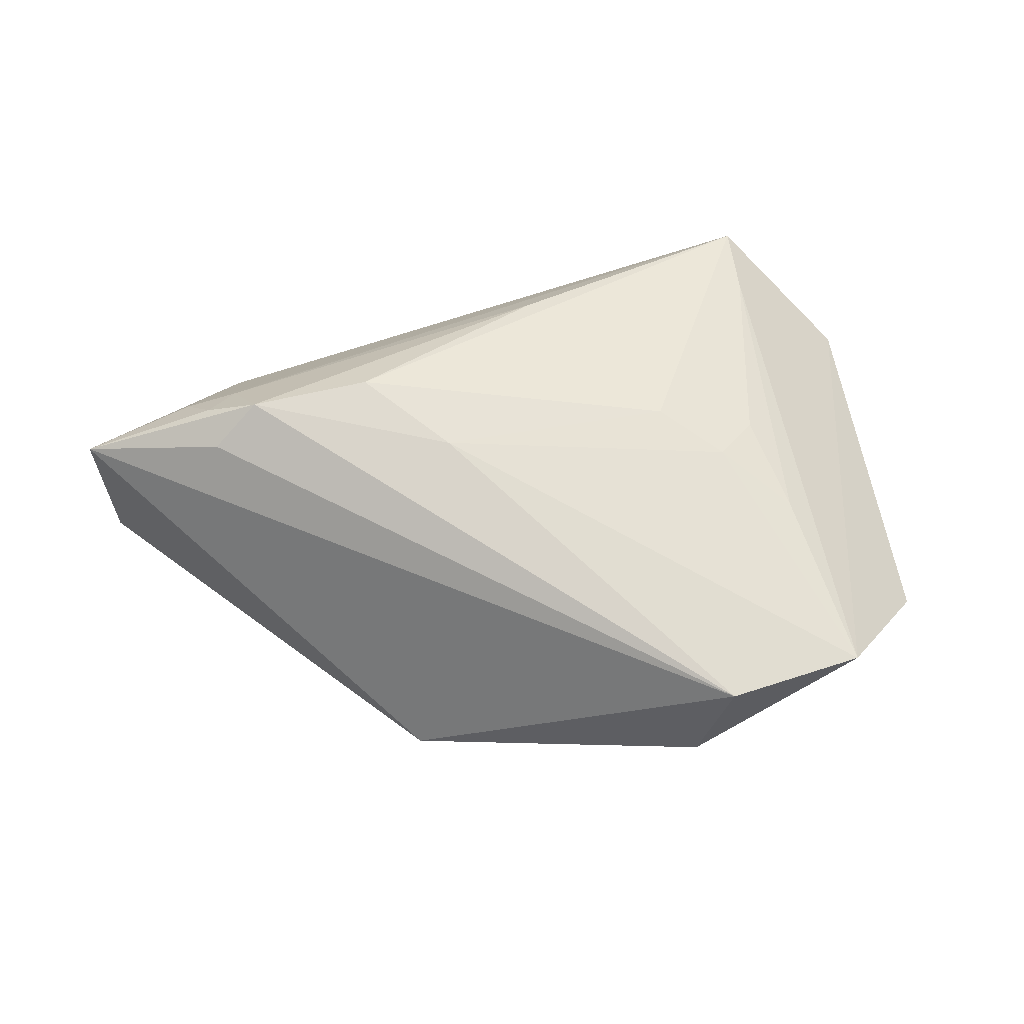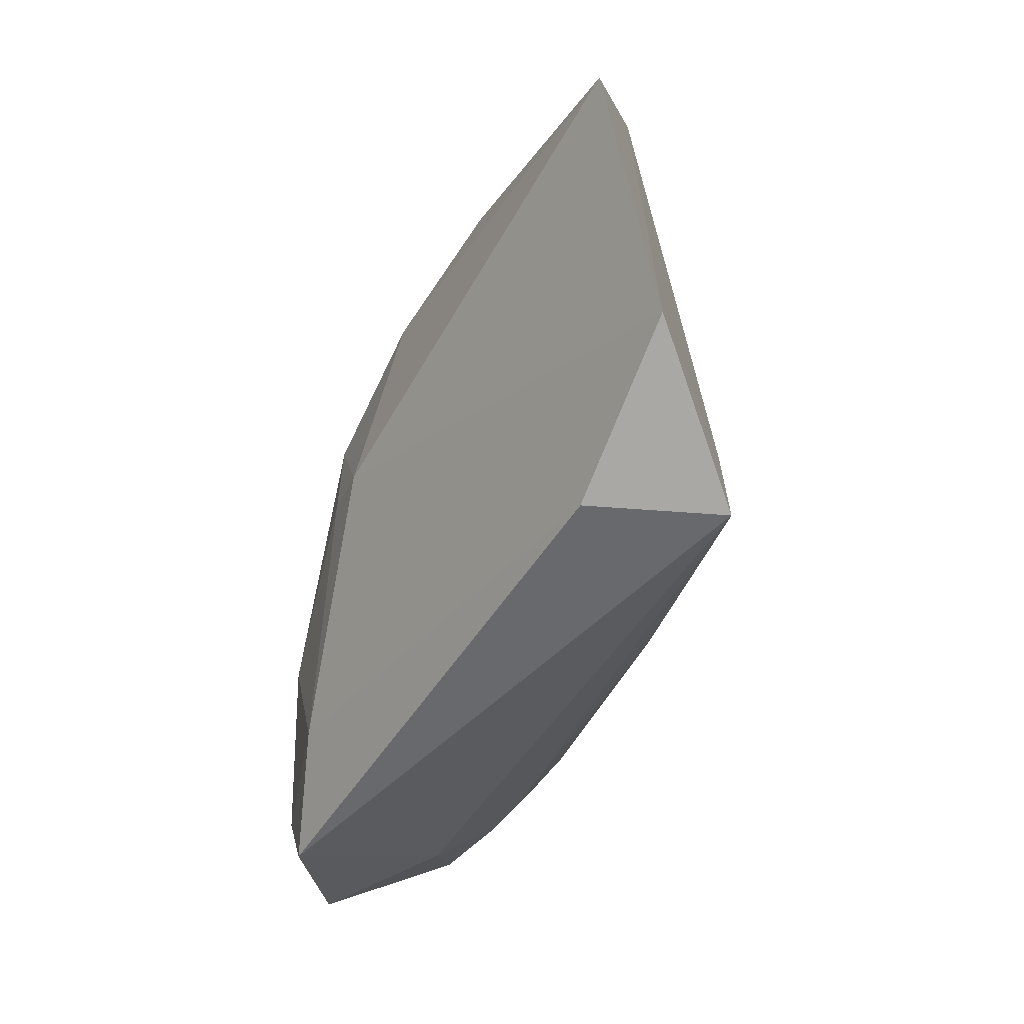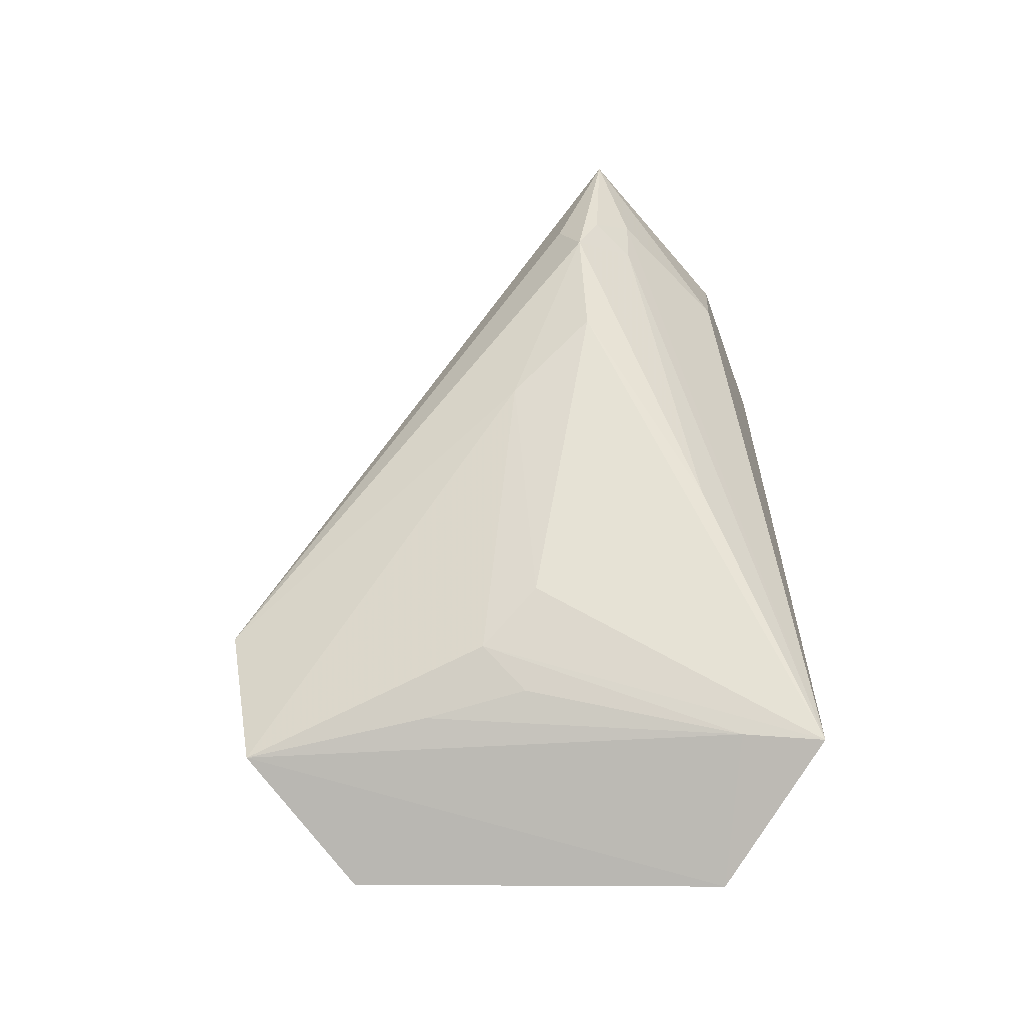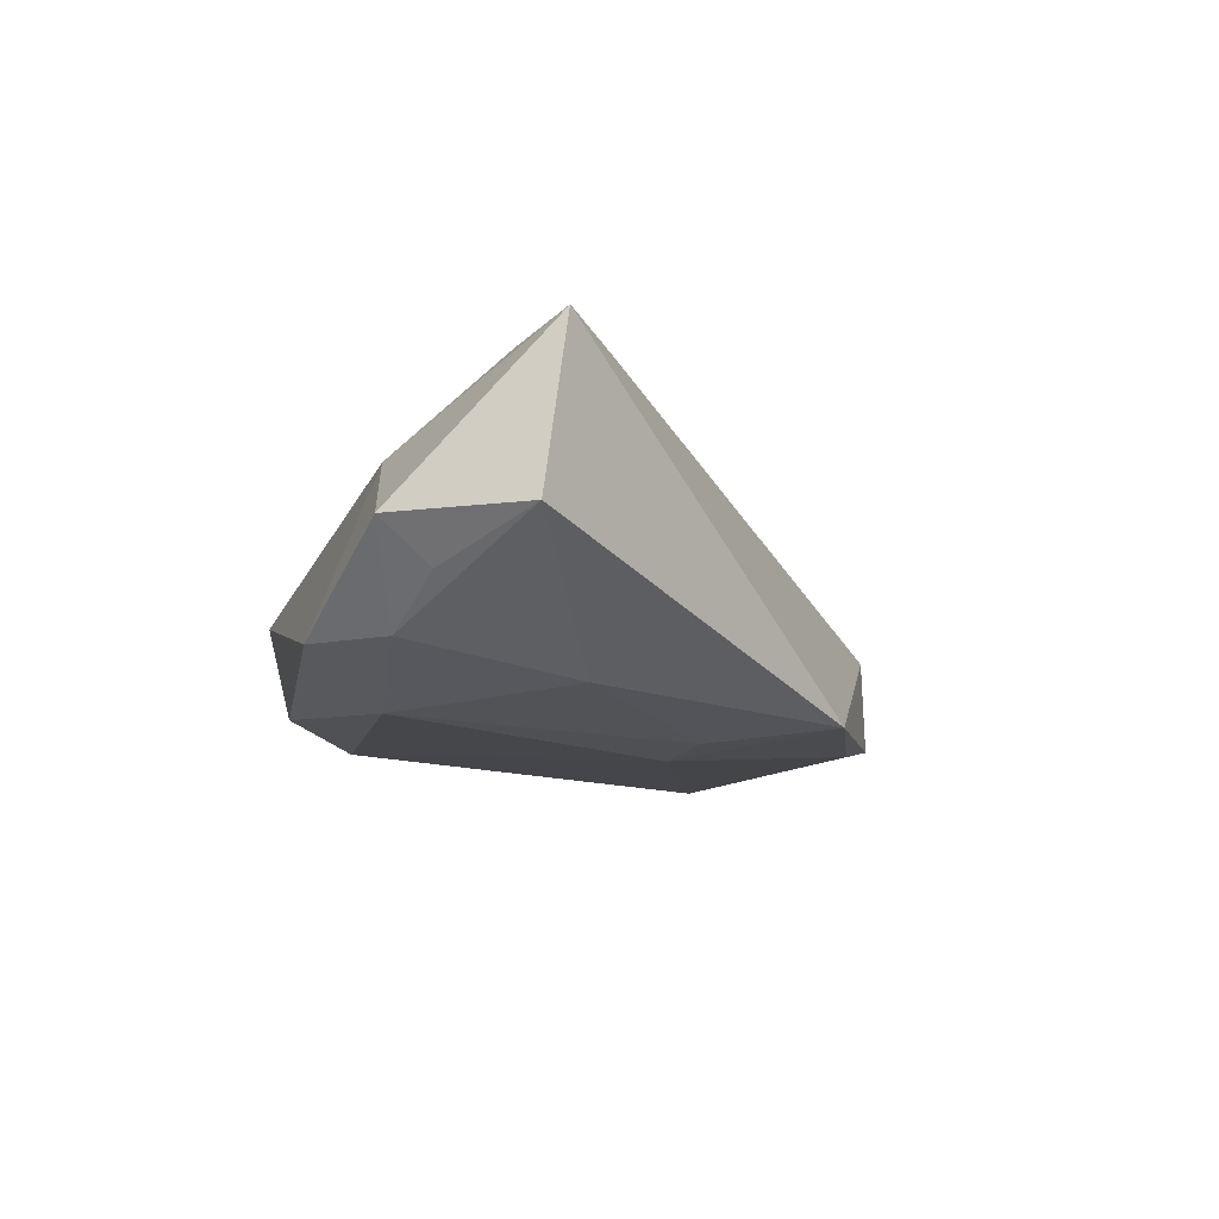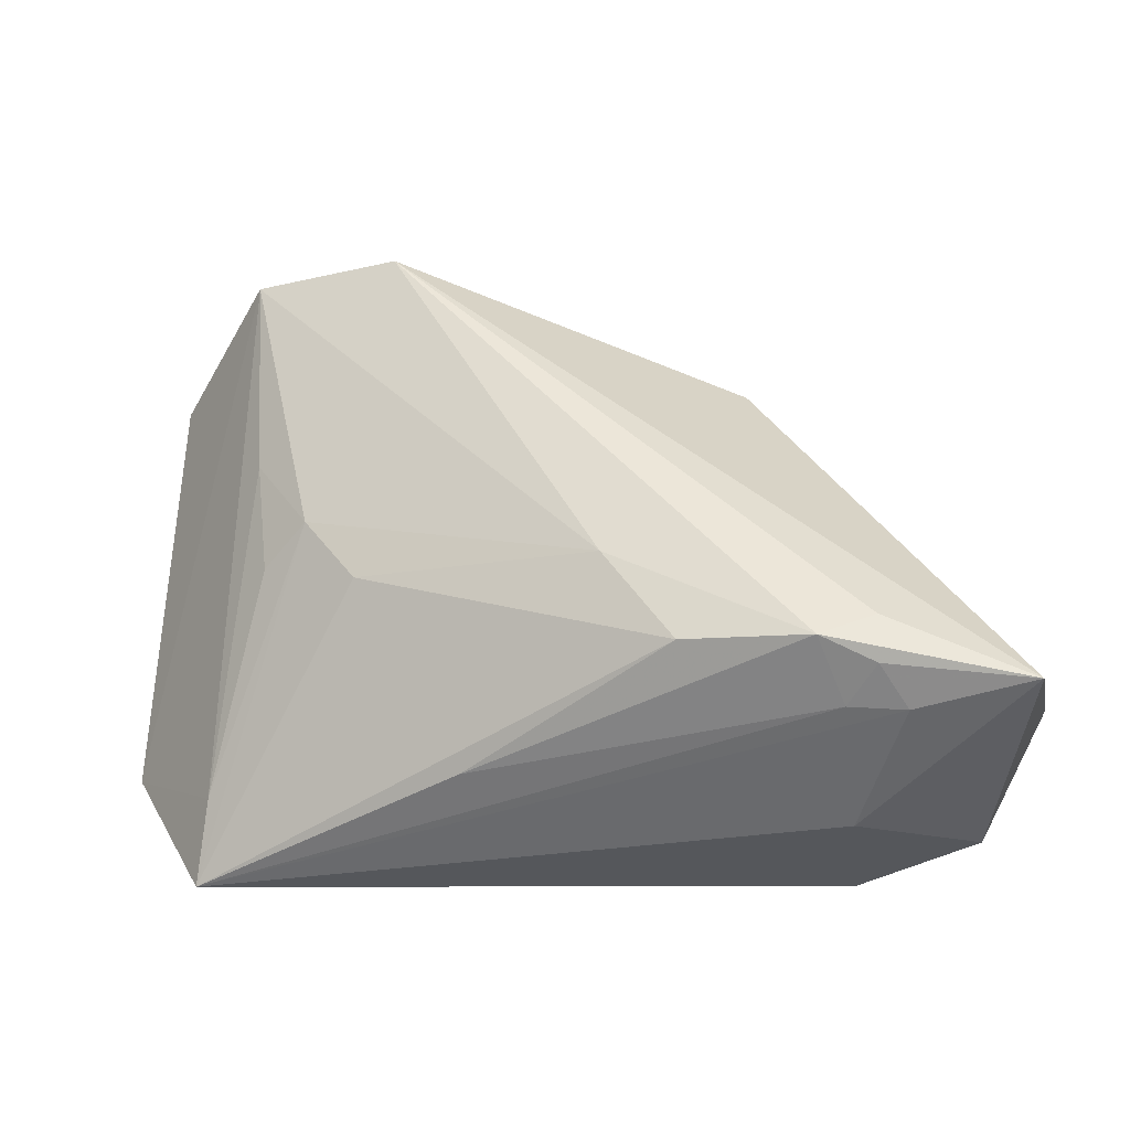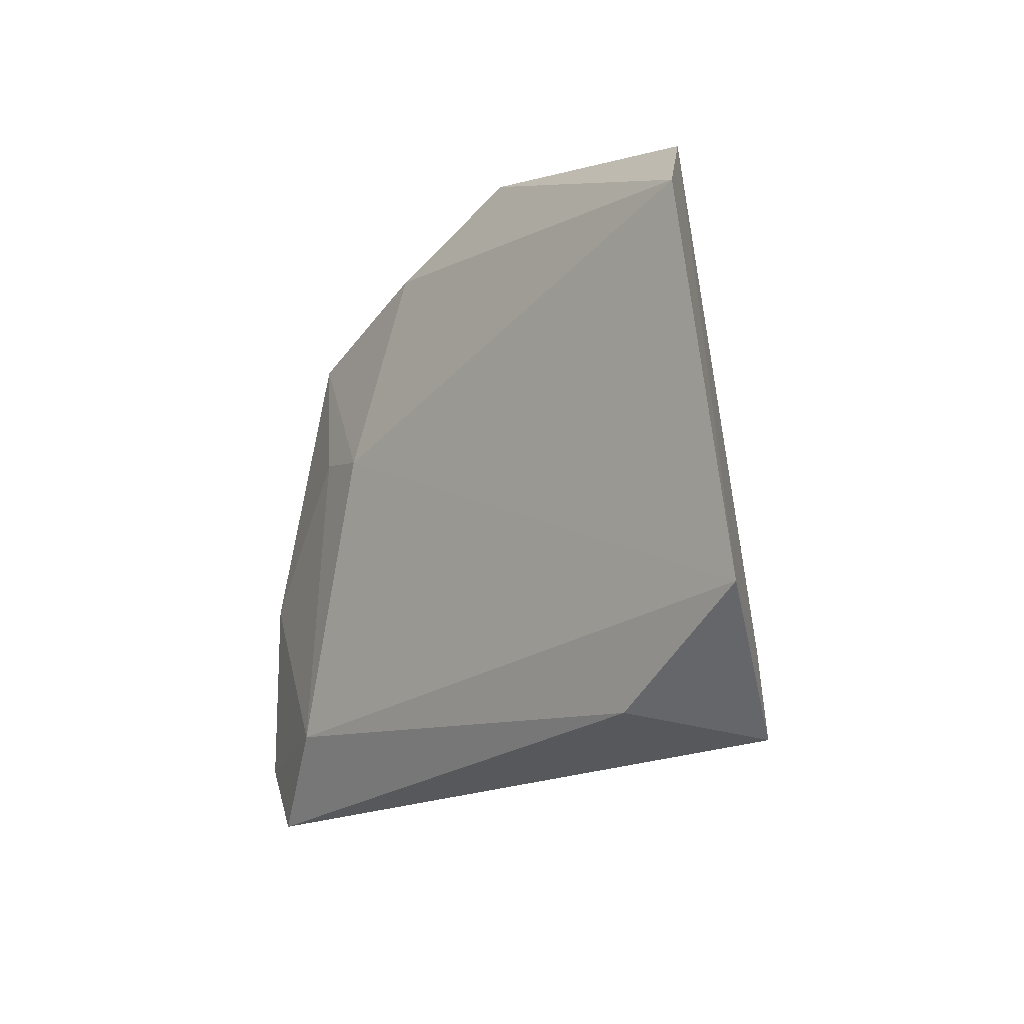
<metadata>
{"format":"obj","ext":"obj","renderer":"f3d","projection":"perspective","resolution":1024,"background":"white","views":[{"elev":52.1,"azim":166.9,"up":"+Z"},{"elev":-45.4,"azim":-110.4,"up":"+Y"},{"elev":54.8,"azim":-92.0,"up":"+Z"},{"elev":-19.0,"azim":78.4,"up":"+Z"},{"elev":-7.1,"azim":15.3,"up":"+Y"},{"elev":-18.9,"azim":-118.6,"up":"+Y"}]}
</metadata>
<code>
v 0.02055 0.03062 -0.01745
v 0.03427 -0.03367 -0.01578
v 0.05905 -0.01234 -0.007118
v -0.05467 0.03 -0.006484
v 0.06042 -0.00983 0.01409
v -0.02953 0.01151 0.01388
v 0.04224 -0.002363 0.01841
v 0.01588 0.01436 -0.01903
v 0.007471 0.01215 -0.01903
v 0.04538 -0.01326 0.01575
v 0.04248 -0.008141 0.01997
v 0.03723 -0.02627 0.004673
v -0.04024 0.04424 0.004083
v 0.03827 -0.01287 0.01733
v 0.04826 -0.02171 -0.01126
v -0.03561 0.005949 0.01205
v -0.02204 0.004004 0.01648
v -0.03778 0.01953 0.009175
v 0.02098 -0.0237 -0.01903
v 5.001e-05 0.03724 -0.01512
v 0.03595 -0.004983 0.02306
v -0.02142 0.04666 0.004432
v -0.05866 -0.02012 -0.002157
v 0.05117 -0.02817 -0.006765
v -0.007916 -0.02016 0.01777
v 0.03956 -0.02482 -0.01593
v -0.04298 -0.02275 0.01147
v 0.03437 -0.002526 -0.01811
v -0.0173 0.04554 -0.009414
v -0.0443 -0.03367 0.01164
v 0.009963 0.005755 0.01999
v 0.01984 -0.005241 0.02348
v -0.03716 -0.03067 -0.003647
f 12 30 2
f 3 1 5
f 2 30 33
f 30 23 33
f 33 19 2
f 23 19 33
f 9 23 4
f 9 19 23
f 9 8 19
f 1 8 9
f 1 3 28
f 28 8 1
f 19 8 28
f 17 6 30
f 31 6 17
f 7 21 5
f 20 9 4
f 1 9 20
f 24 12 2
f 24 3 5
f 5 12 24
f 3 24 15
f 2 19 26
f 19 28 26
f 26 24 2
f 26 15 24
f 26 28 3
f 3 15 26
f 30 6 27
f 6 16 27
f 27 23 30
f 18 16 6
f 18 27 16
f 30 14 25
f 25 14 21
f 32 21 31
f 31 17 32
f 32 25 21
f 32 17 30
f 30 25 32
f 30 12 10
f 10 14 30
f 10 12 5
f 21 14 11
f 14 10 11
f 5 21 11
f 11 10 5
f 21 7 22
f 31 21 22
f 5 1 22
f 22 7 5
f 1 20 29
f 29 22 1
f 29 20 4
f 13 6 31
f 31 22 13
f 13 18 6
f 27 18 13
f 13 29 4
f 22 29 13
f 4 23 13
f 23 27 13

</code>
